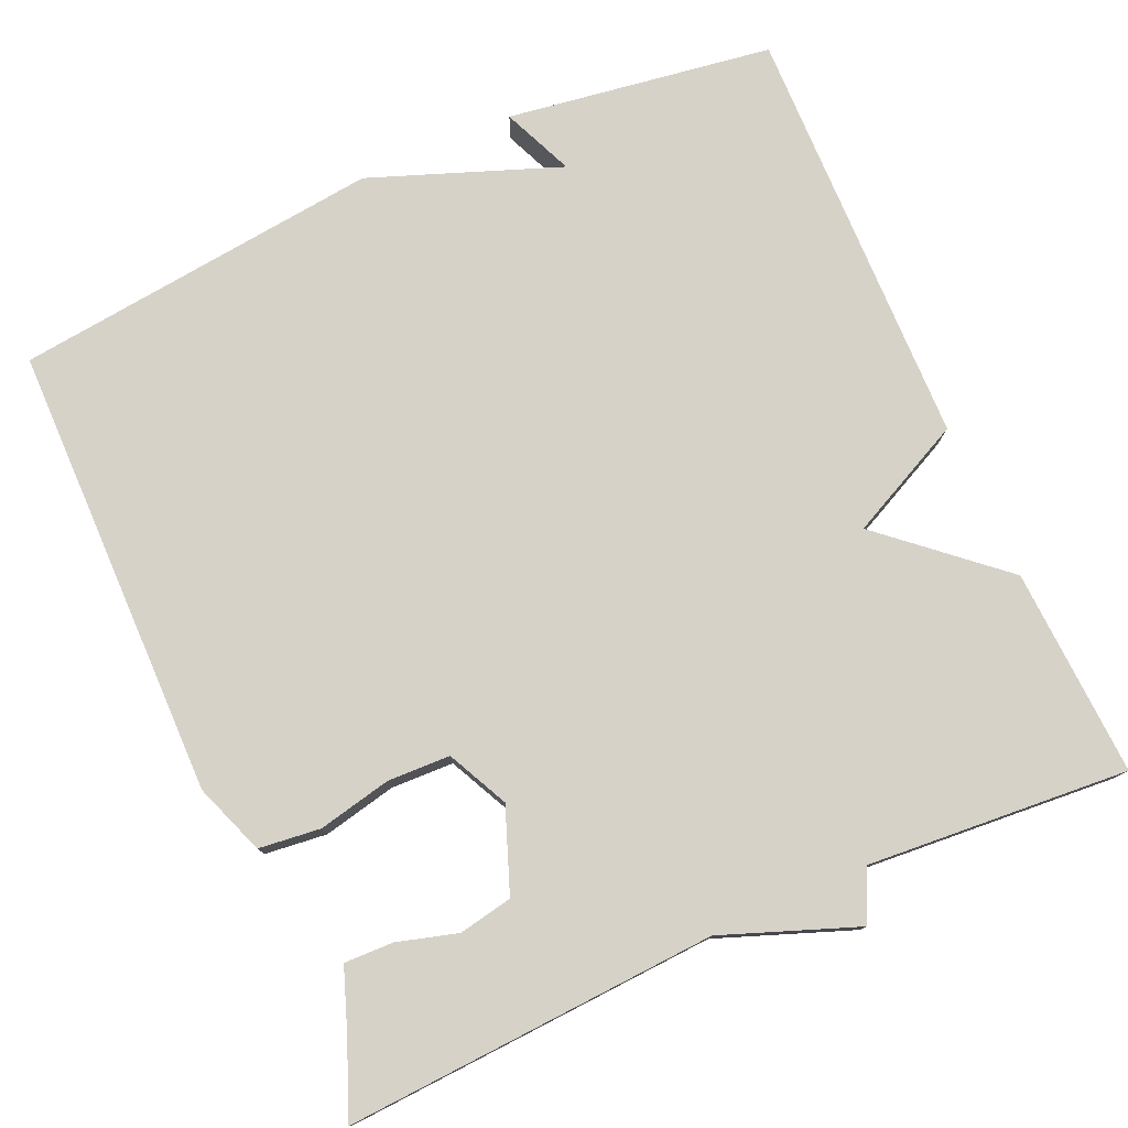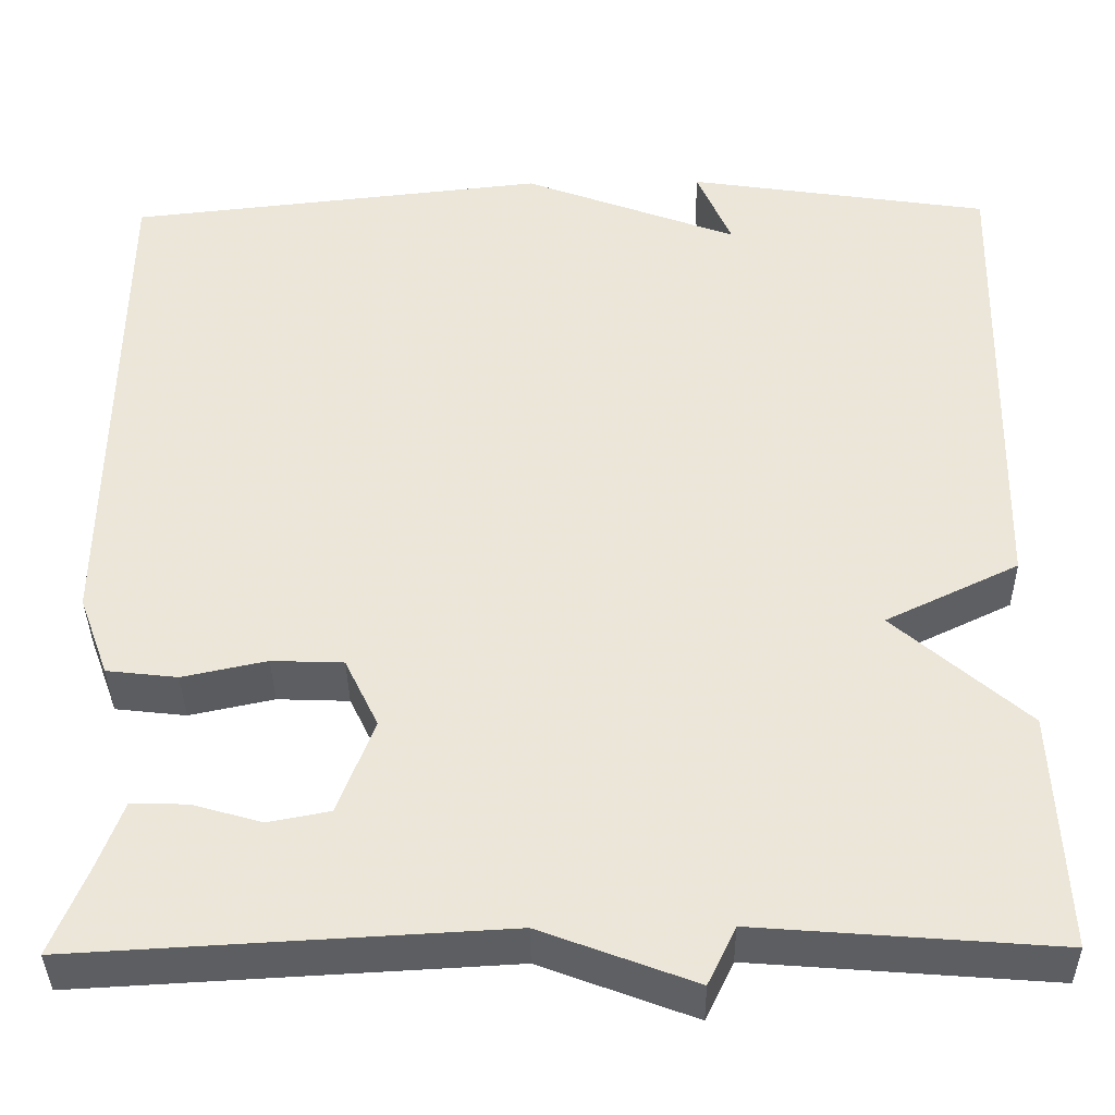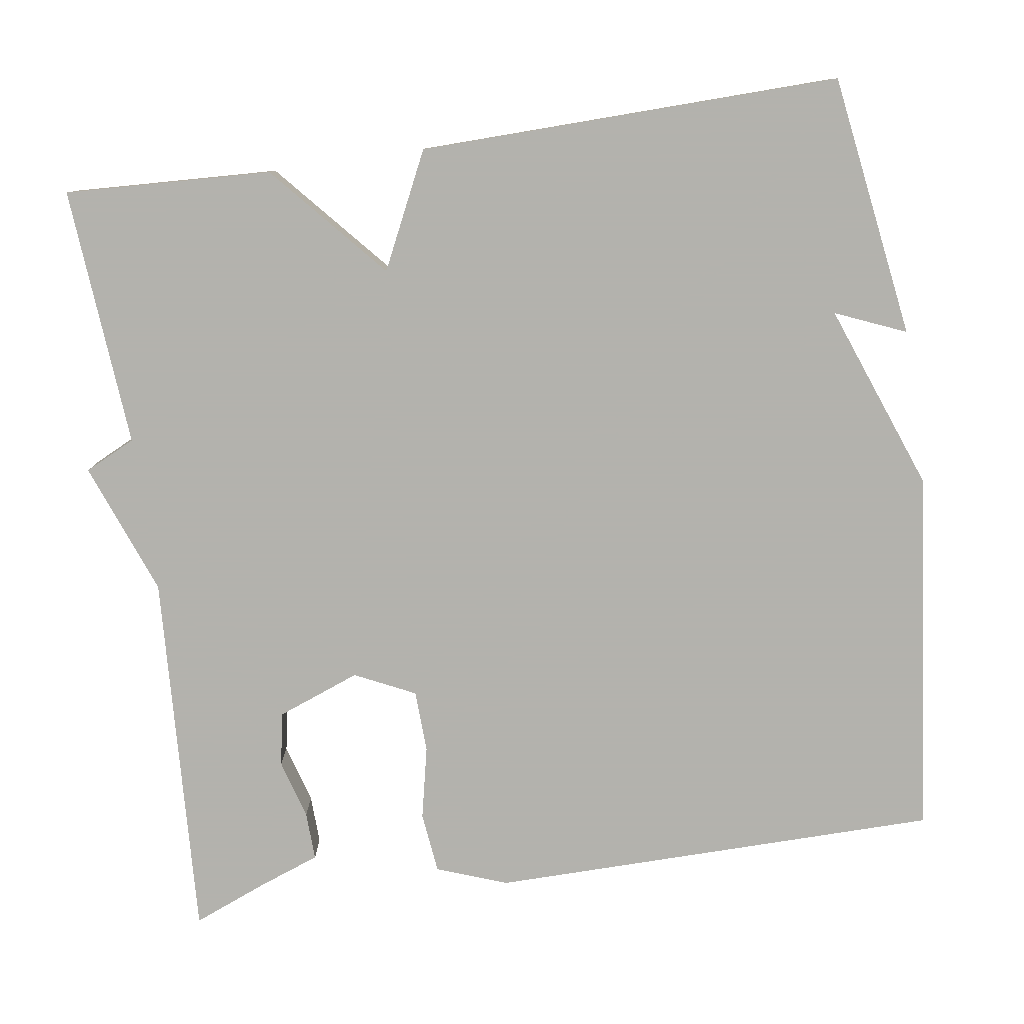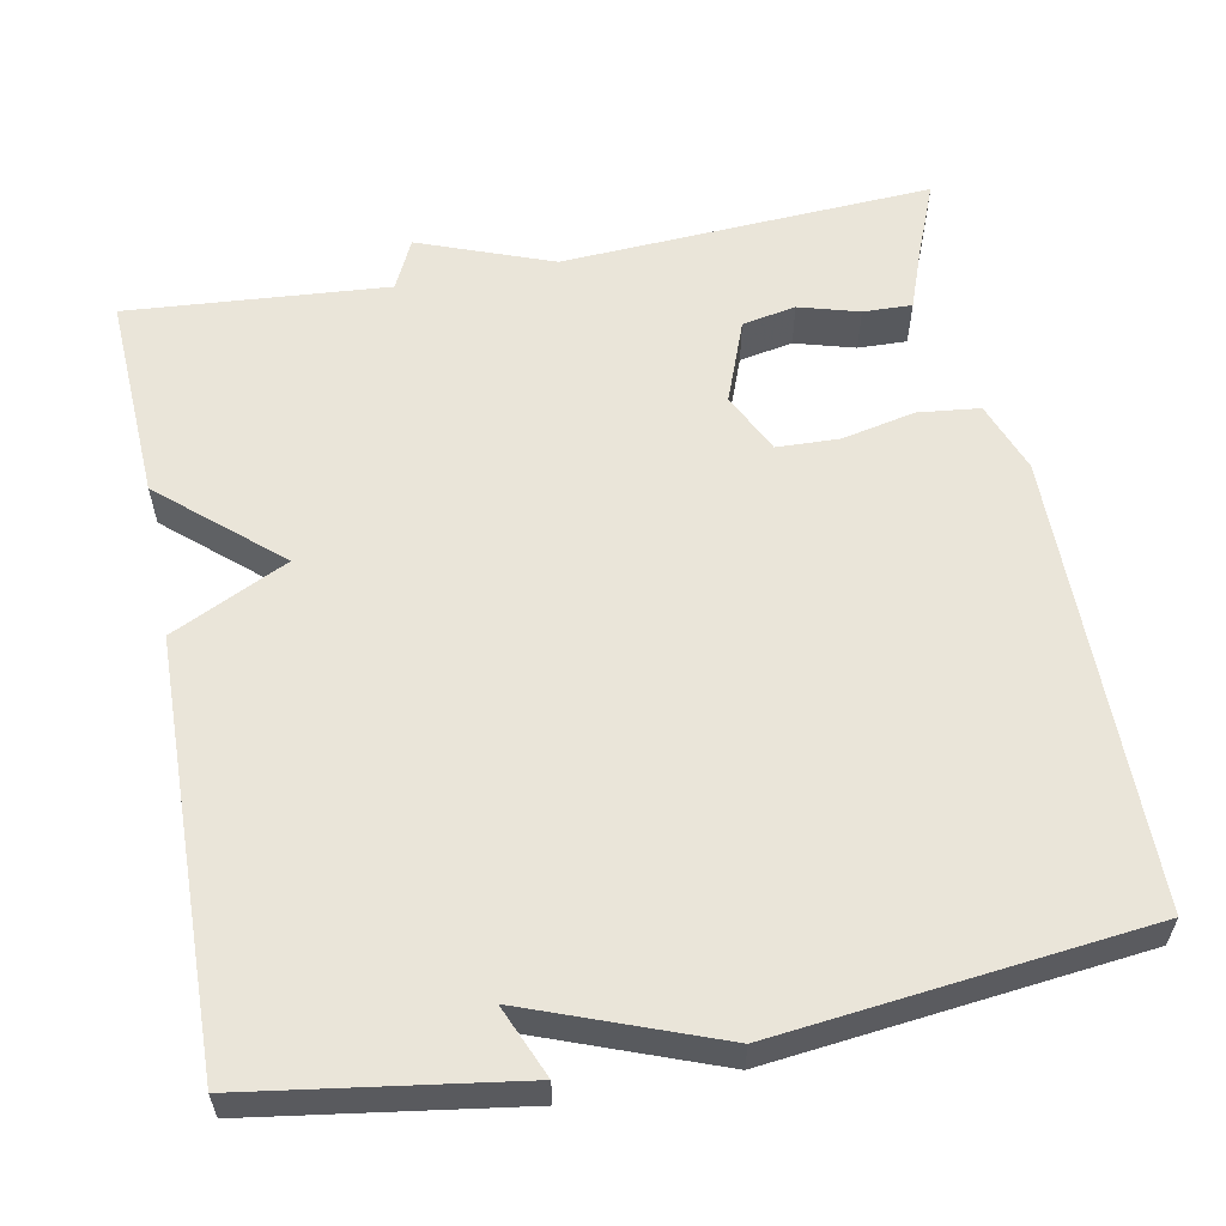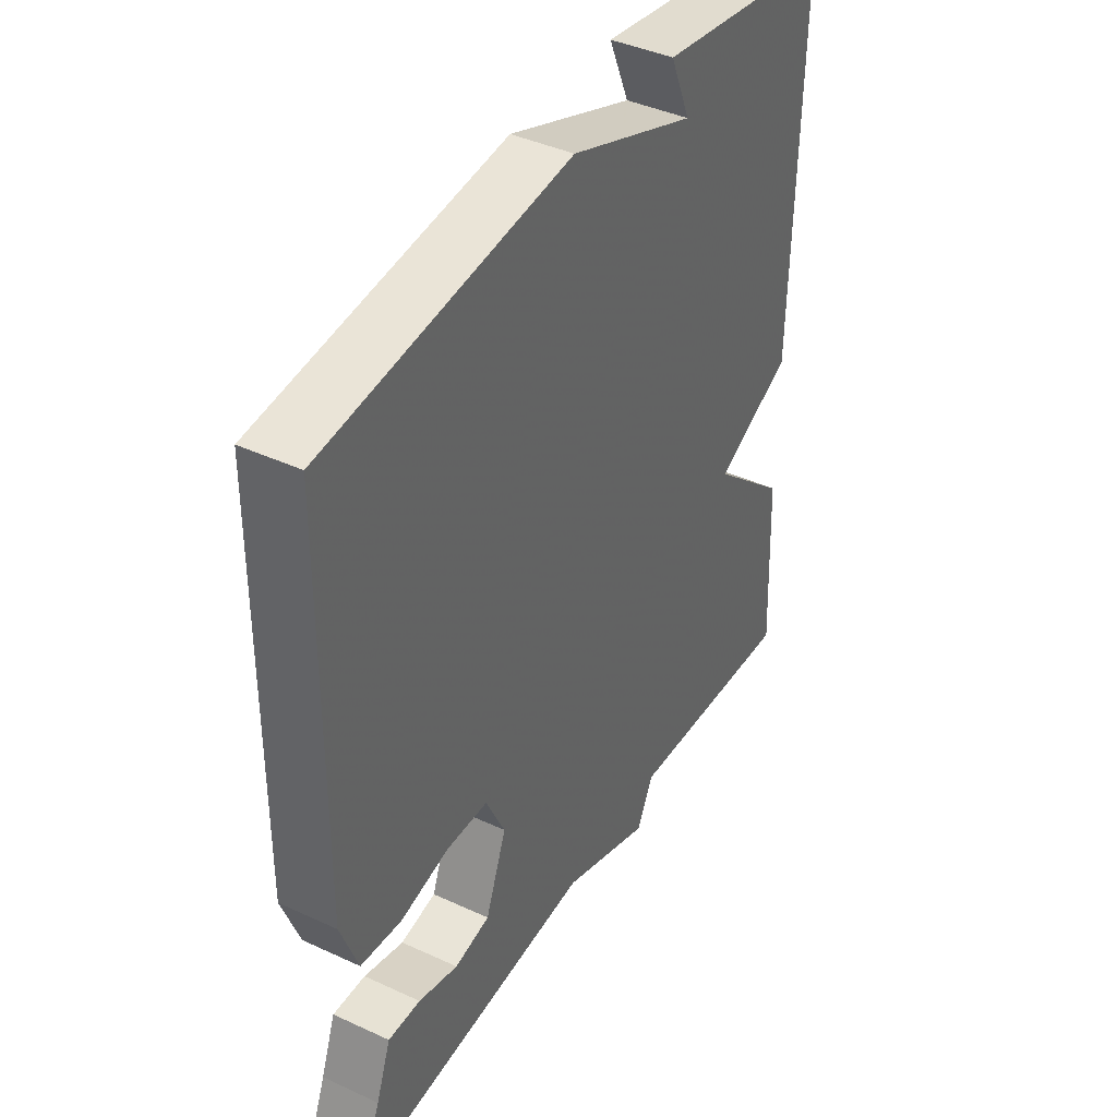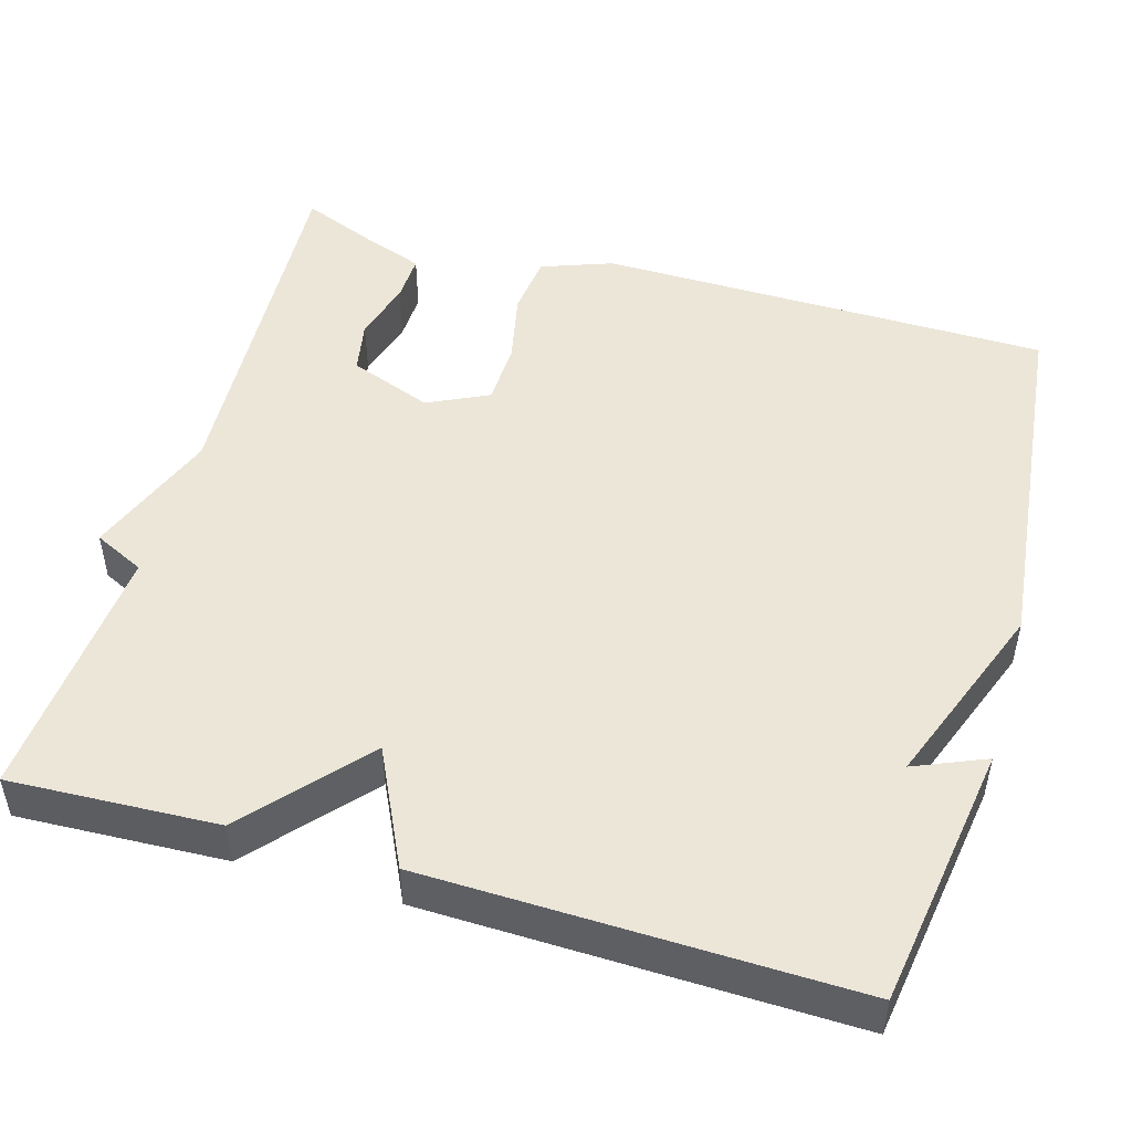
<metadata>
{"format":"obj","ext":"obj","renderer":"f3d","projection":"perspective","resolution":1024,"background":"white","views":[{"elev":77.9,"azim":155.9,"up":"+Y"},{"elev":-37.9,"azim":-179.2,"up":"+Z"},{"elev":-79.4,"azim":-81.7,"up":"+Y"},{"elev":58.2,"azim":-11.0,"up":"+Y"},{"elev":41.3,"azim":119.3,"up":"+Z"},{"elev":49.2,"azim":-73.8,"up":"+Y"}]}
</metadata>
<code>
v 0.5 0.07 -0.5
v 0.03 0.07 -0.474
v -0.139 0.07 -0.538
v -0.17 0.07 -0.474
v -0.5 0.07 -0.5
v -0.488 0.07 -0.237
v -0.341 0.07 -0.108
v -0.488 0.07 -0.037
v -0.5 0.07 0.5
v -0.165 0.07 0.551
v -0.203 0.07 0.461
v 0.035 0.07 0.551
v 0.5 0.07 0.5
v 0.507 0.07 -0.075
v 0.474 0.07 -0.165
v 0.396 0.07 -0.174
v 0.303 0.07 -0.154
v 0.224 0.07 -0.157
v 0.187 0.07 -0.234
v 0.227 0.07 -0.339
v 0.295 0.07 -0.352
v 0.371 0.07 -0.33
v 0.433 0.07 -0.328
v 0.461 0.07 -0.404
v 0.5 0 -0.5
v 0.03 0 -0.474
v -0.139 0 -0.538
v -0.17 0 -0.474
v -0.5 0 -0.5
v -0.488 0 -0.237
v -0.341 0 -0.108
v -0.488 0 -0.037
v -0.5 0 0.5
v -0.165 0 0.551
v -0.203 0 0.461
v 0.035 0 0.551
v 0.5 0 0.5
v 0.507 0 -0.075
v 0.474 0 -0.165
v 0.396 0 -0.174
v 0.303 0 -0.154
v 0.224 0 -0.157
v 0.187 0 -0.234
v 0.227 0 -0.339
v 0.295 0 -0.352
v 0.371 0 -0.33
v 0.433 0 -0.328
v 0.461 0 -0.404
f 21 22 23 24
f 24 1 2
f 21 24 2
f 20 21 2
f 2 3 4
f 20 2 4
f 19 20 4
f 5 6 7
f 4 5 7
f 19 4 7
f 18 19 7
f 7 8 9
f 18 7 9
f 17 18 9
f 15 16 17
f 14 15 17
f 13 14 17
f 12 13 17
f 11 12 17
f 11 17 9
f 9 10 11
f 48 47 46 45
f 26 25 48
f 26 48 45
f 26 45 44
f 28 27 26
f 28 26 44
f 28 44 43
f 31 30 29
f 31 29 28
f 31 28 43
f 31 43 42
f 33 32 31
f 33 31 42
f 33 42 41
f 41 40 39
f 41 39 38
f 41 38 37
f 41 37 36
f 41 36 35
f 33 41 35
f 35 34 33
f 1 25 26 2
f 2 26 27 3
f 3 27 28 4
f 4 28 29 5
f 5 29 30 6
f 6 30 31 7
f 7 31 32 8
f 8 32 33 9
f 9 33 34 10
f 10 34 35 11
f 11 35 36 12
f 12 36 37 13
f 13 37 38 14
f 14 38 39 15
f 15 39 40 16
f 16 40 41 17
f 17 41 42 18
f 18 42 43 19
f 19 43 44 20
f 20 44 45 21
f 21 45 46 22
f 22 46 47 23
f 23 47 48 24
f 24 48 25 1

</code>
